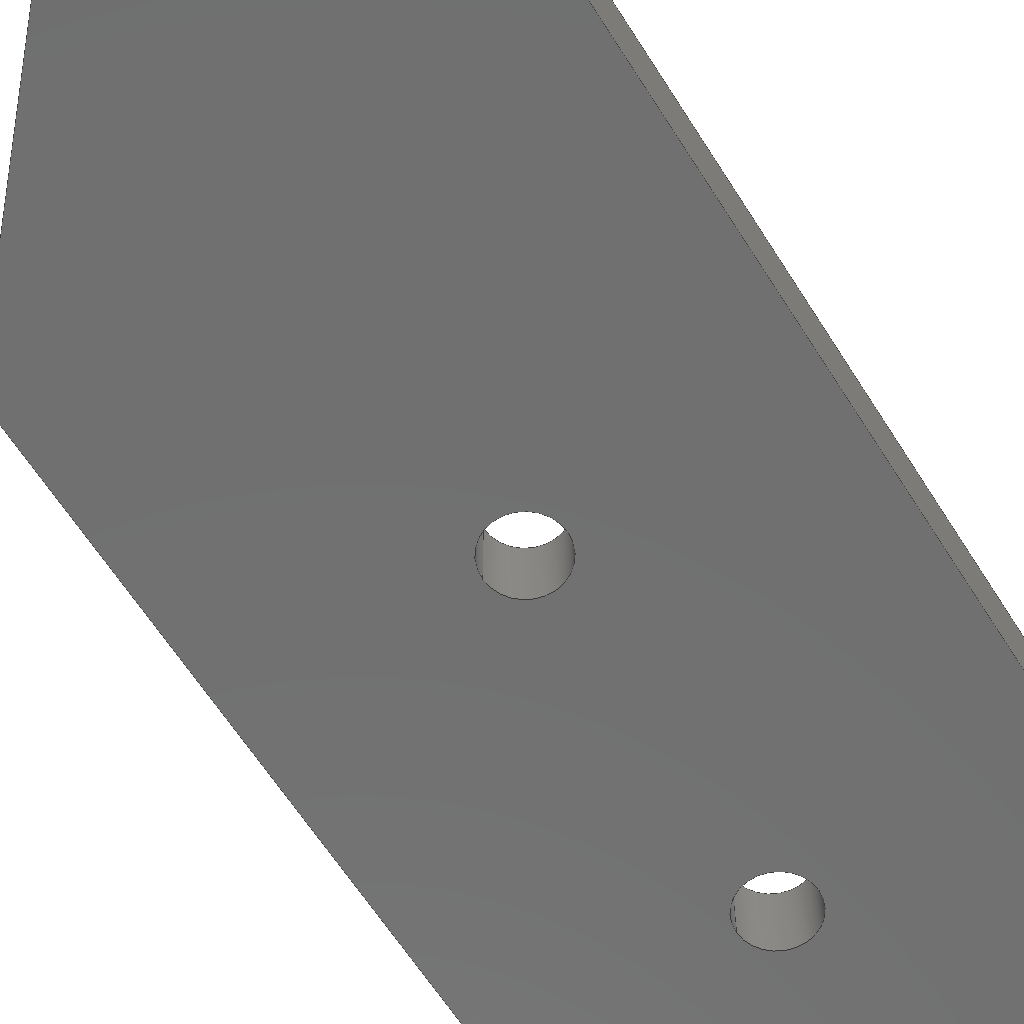
<metadata>
{"format":"step","ext":"stp","renderer":"f3d","projection":"perspective","resolution":1024,"background":"white","views":[{"elev":-62.0,"azim":32.0,"up":"+Z"}]}
</metadata>
<code>
ISO-10303-21;
DATA;
#1=PRODUCT('W31A_Bracing_B_GRP_3mm','','',(#2)) ;
#2=PRODUCT_CONTEXT(' ',#3,'mechanical') ;
#3=APPLICATION_CONTEXT('managed model based 3d engineering') ;
#4=PRODUCT_DEFINITION('',' ',#404,#5) ;
#5=PRODUCT_DEFINITION_CONTEXT('part definition',#3,' ') ;
#6=PRODUCT_DEFINITION_SHAPE(' ',' ',#4) ;
#7=MECHANICAL_DESIGN_GEOMETRIC_PRESENTATION_REPRESENTATION(' ',(#78),#409) ;
#8=PRODUCT_CATEGORY('part','specification') ;
#9=SHAPE_REPRESENTATION(' ',(#158),#409) ;
#10=CARTESIAN_POINT(' ',(0,0,0)) ;
#11=CARTESIAN_POINT('Axis2P3D Location',(0,45.6,0)) ;
#12=CARTESIAN_POINT('Line Origine',(0,45.6,1.5)) ;
#13=CARTESIAN_POINT('Vertex',(0,45.6,0)) ;
#14=CARTESIAN_POINT('Vertex',(0,45.6,3)) ;
#15=CARTESIAN_POINT('Line Origine',(0,27.3,0)) ;
#16=CARTESIAN_POINT('Vertex',(0,9,0)) ;
#17=CARTESIAN_POINT('Line Origine',(0,9,1.5)) ;
#18=CARTESIAN_POINT('Vertex',(0,9,3)) ;
#19=CARTESIAN_POINT('Line Origine',(0,27.3,3)) ;
#20=CARTESIAN_POINT('Axis2P3D Location',(11.31,-3.373,0)) ;
#21=CARTESIAN_POINT('Line Origine',(5.655,2.813,0)) ;
#22=CARTESIAN_POINT('Vertex',(11.31,-3.373,0)) ;
#23=CARTESIAN_POINT('Line Origine',(11.31,-3.373,1.5)) ;
#24=CARTESIAN_POINT('Vertex',(11.31,-3.373,3)) ;
#25=CARTESIAN_POINT('Line Origine',(5.655,2.813,3)) ;
#26=CARTESIAN_POINT('Axis2P3D Location',(15,6.217e-15,1.5)) ;
#27=CARTESIAN_POINT('Axis2P3D Location',(15,6.217e-15,0)) ;
#28=CARTESIAN_POINT('Vertex',(20,4.993e-15,0)) ;
#29=CARTESIAN_POINT('Line Origine',(20,4.993e-15,1.5)) ;
#30=CARTESIAN_POINT('Vertex',(20,4.993e-15,3)) ;
#31=CARTESIAN_POINT('Axis2P3D Location',(15,6.217e-15,3)) ;
#32=CARTESIAN_POINT('Axis2P3D Location',(20,0,0)) ;
#33=CARTESIAN_POINT('Line Origine',(20,22.8,0)) ;
#34=CARTESIAN_POINT('Vertex',(20,45.6,0)) ;
#35=CARTESIAN_POINT('Line Origine',(20,45.6,1.5)) ;
#36=CARTESIAN_POINT('Vertex',(20,45.6,3)) ;
#37=CARTESIAN_POINT('Line Origine',(20,22.8,3)) ;
#38=CARTESIAN_POINT('Axis2P3D Location',(0,45.6,0)) ;
#39=CARTESIAN_POINT('Line Origine',(10,45.6,0)) ;
#40=CARTESIAN_POINT('Line Origine',(10,45.6,3)) ;
#41=CARTESIAN_POINT('Axis2P3D Location',(15,0,1.5)) ;
#42=CARTESIAN_POINT('Axis2P3D Location',(15,0,3)) ;
#43=CARTESIAN_POINT('Vertex',(13.5,1.837e-16,3)) ;
#44=CARTESIAN_POINT('Vertex',(16.5,0,3)) ;
#45=CARTESIAN_POINT('Line Origine',(16.5,-3.674e-16,1.5)) ;
#46=CARTESIAN_POINT('Vertex',(16.5,0,0)) ;
#47=CARTESIAN_POINT('Axis2P3D Location',(15,0,0)) ;
#48=CARTESIAN_POINT('Vertex',(13.5,1.837e-16,0)) ;
#49=CARTESIAN_POINT('Line Origine',(13.5,1.837e-16,1.5)) ;
#50=CARTESIAN_POINT('Axis2P3D Location',(15,0,3)) ;
#51=CARTESIAN_POINT('Axis2P3D Location',(15,0,0)) ;
#52=CARTESIAN_POINT('Axis2P3D Location',(10,35,1.5)) ;
#53=CARTESIAN_POINT('Axis2P3D Location',(10,35,3)) ;
#54=CARTESIAN_POINT('Vertex',(8.6,35,3)) ;
#55=CARTESIAN_POINT('Vertex',(11.4,35,3)) ;
#56=CARTESIAN_POINT('Line Origine',(11.4,35,1.5)) ;
#57=CARTESIAN_POINT('Vertex',(11.4,35,0)) ;
#58=CARTESIAN_POINT('Axis2P3D Location',(10,35,0)) ;
#59=CARTESIAN_POINT('Vertex',(8.6,35,0)) ;
#60=CARTESIAN_POINT('Line Origine',(8.6,35,1.5)) ;
#61=CARTESIAN_POINT('Axis2P3D Location',(10,35,3)) ;
#62=CARTESIAN_POINT('Axis2P3D Location',(10,35,0)) ;
#63=CARTESIAN_POINT('Axis2P3D Location',(10,21,1.5)) ;
#64=CARTESIAN_POINT('Axis2P3D Location',(10,21,3)) ;
#65=CARTESIAN_POINT('Vertex',(8.6,21,3)) ;
#66=CARTESIAN_POINT('Vertex',(11.4,21,3)) ;
#67=CARTESIAN_POINT('Line Origine',(11.4,21,1.5)) ;
#68=CARTESIAN_POINT('Vertex',(11.4,21,0)) ;
#69=CARTESIAN_POINT('Axis2P3D Location',(10,21,0)) ;
#70=CARTESIAN_POINT('Vertex',(8.6,21,0)) ;
#71=CARTESIAN_POINT('Line Origine',(8.6,21,1.5)) ;
#72=CARTESIAN_POINT('Axis2P3D Location',(10,21,3)) ;
#73=CARTESIAN_POINT('Axis2P3D Location',(10,21,0)) ;
#74=CARTESIAN_POINT('Axis2P3D Location',(0,0,0)) ;
#75=CARTESIAN_POINT('Axis2P3D Location',(0,0,3)) ;
#76=PRODUCT_RELATED_PRODUCT_CATEGORY('part',$,(#1)) ;
#77=UNCERTAINTY_MEASURE_WITH_UNIT(LENGTH_MEASURE(0.005),#406,'distance_accuracy_value','CONFUSED CURVE UNCERTAINTY') ;
#78=STYLED_ITEM(' ',(#79),#351) ;
#79=PRESENTATION_STYLE_ASSIGNMENT((#80)) ;
#80=SURFACE_STYLE_USAGE(.BOTH.,#81) ;
#81=SURFACE_SIDE_STYLE(' ',(#82)) ;
#82=SURFACE_STYLE_FILL_AREA(#83) ;
#83=FILL_AREA_STYLE(' ',(#84)) ;
#84=FILL_AREA_STYLE_COLOUR(' ',#389) ;
#85=VECTOR('Line Direction',#106,1) ;
#86=VECTOR('Line Direction',#107,1) ;
#87=VECTOR('Line Direction',#108,1) ;
#88=VECTOR('Line Direction',#109,1) ;
#89=VECTOR('Line Direction',#112,1) ;
#90=VECTOR('Line Direction',#113,1) ;
#91=VECTOR('Line Direction',#114,1) ;
#92=VECTOR('Line Direction',#118,1) ;
#93=VECTOR('Line Direction',#122,1) ;
#94=VECTOR('Line Direction',#123,1) ;
#95=VECTOR('Line Direction',#124,1) ;
#96=VECTOR('Line Direction',#127,1) ;
#97=VECTOR('Line Direction',#128,1) ;
#98=VECTOR('Line Direction',#132,1) ;
#99=VECTOR('Line Direction',#134,1) ;
#100=VECTOR('Line Direction',#140,1) ;
#101=VECTOR('Line Direction',#142,1) ;
#102=VECTOR('Line Direction',#148,1) ;
#103=VECTOR('Line Direction',#150,1) ;
#104=DIRECTION('Axis2P3D Direction',(-1,0,0)) ;
#105=DIRECTION('Axis2P3D XDirection',(0,-1,0)) ;
#106=DIRECTION('Vector Direction',(0,0,1)) ;
#107=DIRECTION('Vector Direction',(0,-1,0)) ;
#108=DIRECTION('Vector Direction',(0,0,1)) ;
#109=DIRECTION('Vector Direction',(0,-1,0)) ;
#110=DIRECTION('Axis2P3D Direction',(0.7381,0.6747,-0)) ;
#111=DIRECTION('Axis2P3D XDirection',(-0.6747,0.7381,0)) ;
#112=DIRECTION('Vector Direction',(-0.6747,0.7381,0)) ;
#113=DIRECTION('Vector Direction',(0,0,1)) ;
#114=DIRECTION('Vector Direction',(-0.6747,0.7381,0)) ;
#115=DIRECTION('Axis2P3D Direction',(0,0,1)) ;
#116=DIRECTION('Axis2P3D XDirection',(-0.7381,-0.6747,-0)) ;
#117=DIRECTION('Axis2P3D Direction',(0,0,1)) ;
#118=DIRECTION('Vector Direction',(0,0,1)) ;
#119=DIRECTION('Axis2P3D Direction',(0,0,1)) ;
#120=DIRECTION('Axis2P3D Direction',(1,0,0)) ;
#121=DIRECTION('Axis2P3D XDirection',(0,1,0)) ;
#122=DIRECTION('Vector Direction',(0,1,0)) ;
#123=DIRECTION('Vector Direction',(0,0,1)) ;
#124=DIRECTION('Vector Direction',(0,1,0)) ;
#125=DIRECTION('Axis2P3D Direction',(0,-1,0)) ;
#126=DIRECTION('Axis2P3D XDirection',(1,0,0)) ;
#127=DIRECTION('Vector Direction',(1,0,0)) ;
#128=DIRECTION('Vector Direction',(1,0,0)) ;
#129=DIRECTION('Axis2P3D Direction',(0,0,1)) ;
#130=DIRECTION('Axis2P3D XDirection',(1,0,0)) ;
#131=DIRECTION('Axis2P3D Direction',(0,0,1)) ;
#132=DIRECTION('Vector Direction',(0,0,1)) ;
#133=DIRECTION('Axis2P3D Direction',(0,0,1)) ;
#134=DIRECTION('Vector Direction',(0,0,1)) ;
#135=DIRECTION('Axis2P3D Direction',(0,0,1)) ;
#136=DIRECTION('Axis2P3D Direction',(0,0,1)) ;
#137=DIRECTION('Axis2P3D Direction',(0,0,1)) ;
#138=DIRECTION('Axis2P3D XDirection',(1,0,0)) ;
#139=DIRECTION('Axis2P3D Direction',(0,0,1)) ;
#140=DIRECTION('Vector Direction',(0,0,1)) ;
#141=DIRECTION('Axis2P3D Direction',(0,0,1)) ;
#142=DIRECTION('Vector Direction',(0,0,1)) ;
#143=DIRECTION('Axis2P3D Direction',(0,0,1)) ;
#144=DIRECTION('Axis2P3D Direction',(0,0,1)) ;
#145=DIRECTION('Axis2P3D Direction',(0,0,1)) ;
#146=DIRECTION('Axis2P3D XDirection',(1,0,0)) ;
#147=DIRECTION('Axis2P3D Direction',(0,0,1)) ;
#148=DIRECTION('Vector Direction',(0,0,1)) ;
#149=DIRECTION('Axis2P3D Direction',(0,0,1)) ;
#150=DIRECTION('Vector Direction',(0,0,1)) ;
#151=DIRECTION('Axis2P3D Direction',(0,0,1)) ;
#152=DIRECTION('Axis2P3D Direction',(0,0,1)) ;
#153=DIRECTION('Axis2P3D Direction',(0,0,1)) ;
#154=DIRECTION('Axis2P3D XDirection',(1,0,0)) ;
#155=DIRECTION('Axis2P3D Direction',(0,0,1)) ;
#156=DIRECTION('Axis2P3D XDirection',(1,0,0)) ;
#157=SHAPE_REPRESENTATION_RELATIONSHIP(' ',' ',#9,#374) ;
#158=AXIS2_PLACEMENT_3D(' ',#10,$,$) ;
#159=AXIS2_PLACEMENT_3D('Plane Axis2P3D',#11,#104,#105) ;
#160=AXIS2_PLACEMENT_3D('Plane Axis2P3D',#20,#110,#111) ;
#161=AXIS2_PLACEMENT_3D('Cylinder Axis2P3D',#26,#115,#116) ;
#162=AXIS2_PLACEMENT_3D('Circle Axis2P3D',#27,#117,$) ;
#163=AXIS2_PLACEMENT_3D('Circle Axis2P3D',#31,#119,$) ;
#164=AXIS2_PLACEMENT_3D('Plane Axis2P3D',#32,#120,#121) ;
#165=AXIS2_PLACEMENT_3D('Plane Axis2P3D',#38,#125,#126) ;
#166=AXIS2_PLACEMENT_3D('Cylinder Axis2P3D',#41,#129,#130) ;
#167=AXIS2_PLACEMENT_3D('Circle Axis2P3D',#42,#131,$) ;
#168=AXIS2_PLACEMENT_3D('Circle Axis2P3D',#47,#133,$) ;
#169=AXIS2_PLACEMENT_3D('Circle Axis2P3D',#50,#135,$) ;
#170=AXIS2_PLACEMENT_3D('Circle Axis2P3D',#51,#136,$) ;
#171=AXIS2_PLACEMENT_3D('Cylinder Axis2P3D',#52,#137,#138) ;
#172=AXIS2_PLACEMENT_3D('Circle Axis2P3D',#53,#139,$) ;
#173=AXIS2_PLACEMENT_3D('Circle Axis2P3D',#58,#141,$) ;
#174=AXIS2_PLACEMENT_3D('Circle Axis2P3D',#61,#143,$) ;
#175=AXIS2_PLACEMENT_3D('Circle Axis2P3D',#62,#144,$) ;
#176=AXIS2_PLACEMENT_3D('Cylinder Axis2P3D',#63,#145,#146) ;
#177=AXIS2_PLACEMENT_3D('Circle Axis2P3D',#64,#147,$) ;
#178=AXIS2_PLACEMENT_3D('Circle Axis2P3D',#69,#149,$) ;
#179=AXIS2_PLACEMENT_3D('Circle Axis2P3D',#72,#151,$) ;
#180=AXIS2_PLACEMENT_3D('Circle Axis2P3D',#73,#152,$) ;
#181=AXIS2_PLACEMENT_3D('Plane Axis2P3D',#74,#153,#154) ;
#182=AXIS2_PLACEMENT_3D('Plane Axis2P3D',#75,#155,#156) ;
#183=LINE('Line',#12,#85) ;
#184=LINE('Line',#15,#86) ;
#185=LINE('Line',#17,#87) ;
#186=LINE('Line',#19,#88) ;
#187=LINE('Line',#21,#89) ;
#188=LINE('Line',#23,#90) ;
#189=LINE('Line',#25,#91) ;
#190=LINE('Line',#29,#92) ;
#191=LINE('Line',#33,#93) ;
#192=LINE('Line',#35,#94) ;
#193=LINE('Line',#37,#95) ;
#194=LINE('Line',#39,#96) ;
#195=LINE('Line',#40,#97) ;
#196=LINE('Line',#45,#98) ;
#197=LINE('Line',#49,#99) ;
#198=LINE('Line',#56,#100) ;
#199=LINE('Line',#60,#101) ;
#200=LINE('Line',#67,#102) ;
#201=LINE('Line',#71,#103) ;
#202=CIRCLE('generated circle',#162,5) ;
#203=CIRCLE('generated circle',#163,5) ;
#204=CIRCLE('generated circle',#167,1.5) ;
#205=CIRCLE('generated circle',#168,1.5) ;
#206=CIRCLE('generated circle',#169,1.5) ;
#207=CIRCLE('generated circle',#170,1.5) ;
#208=CIRCLE('generated circle',#172,1.4) ;
#209=CIRCLE('generated circle',#173,1.4) ;
#210=CIRCLE('generated circle',#174,1.4) ;
#211=CIRCLE('generated circle',#175,1.4) ;
#212=CIRCLE('generated circle',#177,1.4) ;
#213=CIRCLE('generated circle',#178,1.4) ;
#214=CIRCLE('generated circle',#179,1.4) ;
#215=CIRCLE('generated circle',#180,1.4) ;
#216=PLANE('',#159) ;
#217=PLANE('',#160) ;
#218=PLANE('',#164) ;
#219=PLANE('',#165) ;
#220=PLANE('',#181) ;
#221=PLANE('',#182) ;
#222=CYLINDRICAL_SURFACE('generated cylinder',#161,5) ;
#223=CYLINDRICAL_SURFACE('generated cylinder',#166,1.5) ;
#224=CYLINDRICAL_SURFACE('generated cylinder',#171,1.4) ;
#225=CYLINDRICAL_SURFACE('generated cylinder',#176,1.4) ;
#226=FACE_BOUND('',#344,.T.) ;
#227=FACE_BOUND('',#345,.T.) ;
#228=FACE_BOUND('',#346,.T.) ;
#229=FACE_BOUND('',#348,.T.) ;
#230=FACE_BOUND('',#349,.T.) ;
#231=FACE_BOUND('',#350,.T.) ;
#232=EDGE_CURVE('',#352,#353,#183,.T.) ;
#233=EDGE_CURVE('',#352,#354,#184,.T.) ;
#234=EDGE_CURVE('',#354,#355,#185,.T.) ;
#235=EDGE_CURVE('',#353,#355,#186,.T.) ;
#236=EDGE_CURVE('',#354,#356,#187,.F.) ;
#237=EDGE_CURVE('',#356,#357,#188,.T.) ;
#238=EDGE_CURVE('',#355,#357,#189,.F.) ;
#239=EDGE_CURVE('',#356,#358,#202,.T.) ;
#240=EDGE_CURVE('',#358,#359,#190,.T.) ;
#241=EDGE_CURVE('',#357,#359,#203,.T.) ;
#242=EDGE_CURVE('',#358,#360,#191,.T.) ;
#243=EDGE_CURVE('',#360,#361,#192,.T.) ;
#244=EDGE_CURVE('',#359,#361,#193,.T.) ;
#245=EDGE_CURVE('',#360,#352,#194,.F.) ;
#246=EDGE_CURVE('',#361,#353,#195,.F.) ;
#247=EDGE_CURVE('',#362,#363,#204,.T.) ;
#248=EDGE_CURVE('',#364,#363,#196,.T.) ;
#249=EDGE_CURVE('',#365,#364,#205,.T.) ;
#250=EDGE_CURVE('',#365,#362,#197,.T.) ;
#251=EDGE_CURVE('',#363,#362,#206,.T.) ;
#252=EDGE_CURVE('',#364,#365,#207,.T.) ;
#253=EDGE_CURVE('',#366,#367,#208,.T.) ;
#254=EDGE_CURVE('',#368,#367,#198,.T.) ;
#255=EDGE_CURVE('',#369,#368,#209,.T.) ;
#256=EDGE_CURVE('',#369,#366,#199,.T.) ;
#257=EDGE_CURVE('',#367,#366,#210,.T.) ;
#258=EDGE_CURVE('',#368,#369,#211,.T.) ;
#259=EDGE_CURVE('',#370,#371,#212,.T.) ;
#260=EDGE_CURVE('',#372,#371,#200,.T.) ;
#261=EDGE_CURVE('',#373,#372,#213,.T.) ;
#262=EDGE_CURVE('',#373,#370,#201,.T.) ;
#263=EDGE_CURVE('',#371,#370,#214,.T.) ;
#264=EDGE_CURVE('',#372,#373,#215,.T.) ;
#265=CLOSED_SHELL('Closed Shell',(#375,#376,#377,#378,#379,#380,#381,#382,#383,#384,#385,#386,#387)) ;
#266=ORIENTED_EDGE('',*,*,#232,.F.) ;
#267=ORIENTED_EDGE('',*,*,#233,.T.) ;
#268=ORIENTED_EDGE('',*,*,#234,.T.) ;
#269=ORIENTED_EDGE('',*,*,#235,.F.) ;
#270=ORIENTED_EDGE('',*,*,#234,.F.) ;
#271=ORIENTED_EDGE('',*,*,#236,.T.) ;
#272=ORIENTED_EDGE('',*,*,#237,.T.) ;
#273=ORIENTED_EDGE('',*,*,#238,.F.) ;
#274=ORIENTED_EDGE('',*,*,#237,.F.) ;
#275=ORIENTED_EDGE('',*,*,#239,.T.) ;
#276=ORIENTED_EDGE('',*,*,#240,.T.) ;
#277=ORIENTED_EDGE('',*,*,#241,.F.) ;
#278=ORIENTED_EDGE('',*,*,#240,.F.) ;
#279=ORIENTED_EDGE('',*,*,#242,.T.) ;
#280=ORIENTED_EDGE('',*,*,#243,.T.) ;
#281=ORIENTED_EDGE('',*,*,#244,.F.) ;
#282=ORIENTED_EDGE('',*,*,#243,.F.) ;
#283=ORIENTED_EDGE('',*,*,#245,.T.) ;
#284=ORIENTED_EDGE('',*,*,#232,.T.) ;
#285=ORIENTED_EDGE('',*,*,#246,.F.) ;
#286=ORIENTED_EDGE('',*,*,#247,.T.) ;
#287=ORIENTED_EDGE('',*,*,#248,.F.) ;
#288=ORIENTED_EDGE('',*,*,#249,.F.) ;
#289=ORIENTED_EDGE('',*,*,#250,.T.) ;
#290=ORIENTED_EDGE('',*,*,#251,.T.) ;
#291=ORIENTED_EDGE('',*,*,#250,.F.) ;
#292=ORIENTED_EDGE('',*,*,#252,.F.) ;
#293=ORIENTED_EDGE('',*,*,#248,.T.) ;
#294=ORIENTED_EDGE('',*,*,#253,.T.) ;
#295=ORIENTED_EDGE('',*,*,#254,.F.) ;
#296=ORIENTED_EDGE('',*,*,#255,.F.) ;
#297=ORIENTED_EDGE('',*,*,#256,.T.) ;
#298=ORIENTED_EDGE('',*,*,#257,.T.) ;
#299=ORIENTED_EDGE('',*,*,#256,.F.) ;
#300=ORIENTED_EDGE('',*,*,#258,.F.) ;
#301=ORIENTED_EDGE('',*,*,#254,.T.) ;
#302=ORIENTED_EDGE('',*,*,#259,.T.) ;
#303=ORIENTED_EDGE('',*,*,#260,.F.) ;
#304=ORIENTED_EDGE('',*,*,#261,.F.) ;
#305=ORIENTED_EDGE('',*,*,#262,.T.) ;
#306=ORIENTED_EDGE('',*,*,#263,.T.) ;
#307=ORIENTED_EDGE('',*,*,#262,.F.) ;
#308=ORIENTED_EDGE('',*,*,#264,.F.) ;
#309=ORIENTED_EDGE('',*,*,#260,.T.) ;
#310=ORIENTED_EDGE('',*,*,#245,.F.) ;
#311=ORIENTED_EDGE('',*,*,#242,.F.) ;
#312=ORIENTED_EDGE('',*,*,#239,.F.) ;
#313=ORIENTED_EDGE('',*,*,#236,.F.) ;
#314=ORIENTED_EDGE('',*,*,#233,.F.) ;
#315=ORIENTED_EDGE('',*,*,#252,.T.) ;
#316=ORIENTED_EDGE('',*,*,#249,.T.) ;
#317=ORIENTED_EDGE('',*,*,#258,.T.) ;
#318=ORIENTED_EDGE('',*,*,#255,.T.) ;
#319=ORIENTED_EDGE('',*,*,#264,.T.) ;
#320=ORIENTED_EDGE('',*,*,#261,.T.) ;
#321=ORIENTED_EDGE('',*,*,#235,.T.) ;
#322=ORIENTED_EDGE('',*,*,#238,.T.) ;
#323=ORIENTED_EDGE('',*,*,#241,.T.) ;
#324=ORIENTED_EDGE('',*,*,#244,.T.) ;
#325=ORIENTED_EDGE('',*,*,#246,.T.) ;
#326=ORIENTED_EDGE('',*,*,#247,.F.) ;
#327=ORIENTED_EDGE('',*,*,#251,.F.) ;
#328=ORIENTED_EDGE('',*,*,#253,.F.) ;
#329=ORIENTED_EDGE('',*,*,#257,.F.) ;
#330=ORIENTED_EDGE('',*,*,#259,.F.) ;
#331=ORIENTED_EDGE('',*,*,#263,.F.) ;
#332=EDGE_LOOP('',(#266,#267,#268,#269)) ;
#333=EDGE_LOOP('',(#270,#271,#272,#273)) ;
#334=EDGE_LOOP('',(#274,#275,#276,#277)) ;
#335=EDGE_LOOP('',(#278,#279,#280,#281)) ;
#336=EDGE_LOOP('',(#282,#283,#284,#285)) ;
#337=EDGE_LOOP('',(#286,#287,#288,#289)) ;
#338=EDGE_LOOP('',(#290,#291,#292,#293)) ;
#339=EDGE_LOOP('',(#294,#295,#296,#297)) ;
#340=EDGE_LOOP('',(#298,#299,#300,#301)) ;
#341=EDGE_LOOP('',(#302,#303,#304,#305)) ;
#342=EDGE_LOOP('',(#306,#307,#308,#309)) ;
#343=EDGE_LOOP('',(#310,#311,#312,#313,#314)) ;
#344=EDGE_LOOP('',(#315,#316)) ;
#345=EDGE_LOOP('',(#317,#318)) ;
#346=EDGE_LOOP('',(#319,#320)) ;
#347=EDGE_LOOP('',(#321,#322,#323,#324,#325)) ;
#348=EDGE_LOOP('',(#326,#327)) ;
#349=EDGE_LOOP('',(#328,#329)) ;
#350=EDGE_LOOP('',(#330,#331)) ;
#351=MANIFOLD_SOLID_BREP('PartBody',#265) ;
#352=VERTEX_POINT('',#13) ;
#353=VERTEX_POINT('',#14) ;
#354=VERTEX_POINT('',#16) ;
#355=VERTEX_POINT('',#18) ;
#356=VERTEX_POINT('',#22) ;
#357=VERTEX_POINT('',#24) ;
#358=VERTEX_POINT('',#28) ;
#359=VERTEX_POINT('',#30) ;
#360=VERTEX_POINT('',#34) ;
#361=VERTEX_POINT('',#36) ;
#362=VERTEX_POINT('',#43) ;
#363=VERTEX_POINT('',#44) ;
#364=VERTEX_POINT('',#46) ;
#365=VERTEX_POINT('',#48) ;
#366=VERTEX_POINT('',#54) ;
#367=VERTEX_POINT('',#55) ;
#368=VERTEX_POINT('',#57) ;
#369=VERTEX_POINT('',#59) ;
#370=VERTEX_POINT('',#65) ;
#371=VERTEX_POINT('',#66) ;
#372=VERTEX_POINT('',#68) ;
#373=VERTEX_POINT('',#70) ;
#374=ADVANCED_BREP_SHAPE_REPRESENTATION('NONE',(#351),#409) ;
#375=ADVANCED_FACE('PartBody',(#390),#216,.T.) ;
#376=ADVANCED_FACE('PartBody',(#391),#217,.F.) ;
#377=ADVANCED_FACE('PartBody',(#392),#222,.T.) ;
#378=ADVANCED_FACE('PartBody',(#393),#218,.T.) ;
#379=ADVANCED_FACE('PartBody',(#394),#219,.F.) ;
#380=ADVANCED_FACE('PartBody',(#395),#223,.F.) ;
#381=ADVANCED_FACE('PartBody',(#396),#223,.F.) ;
#382=ADVANCED_FACE('PartBody',(#397),#224,.F.) ;
#383=ADVANCED_FACE('PartBody',(#398),#224,.F.) ;
#384=ADVANCED_FACE('PartBody',(#399),#225,.F.) ;
#385=ADVANCED_FACE('PartBody',(#400),#225,.F.) ;
#386=ADVANCED_FACE('PartBody',(#401,#226,#227,#228),#220,.F.) ;
#387=ADVANCED_FACE('PartBody',(#402,#229,#230,#231),#221,.T.) ;
#388=APPLICATION_PROTOCOL_DEFINITION('international standard','ap242_managed_model_based_3d_engineering',2014,#3) ;
#389=COLOUR_RGB('Colour',0.8235,0.8235,1) ;
#390=FACE_OUTER_BOUND('',#332,.T.) ;
#391=FACE_OUTER_BOUND('',#333,.T.) ;
#392=FACE_OUTER_BOUND('',#334,.T.) ;
#393=FACE_OUTER_BOUND('',#335,.T.) ;
#394=FACE_OUTER_BOUND('',#336,.T.) ;
#395=FACE_OUTER_BOUND('',#337,.T.) ;
#396=FACE_OUTER_BOUND('',#338,.T.) ;
#397=FACE_OUTER_BOUND('',#339,.T.) ;
#398=FACE_OUTER_BOUND('',#340,.T.) ;
#399=FACE_OUTER_BOUND('',#341,.T.) ;
#400=FACE_OUTER_BOUND('',#342,.T.) ;
#401=FACE_OUTER_BOUND('',#343,.T.) ;
#402=FACE_OUTER_BOUND('',#347,.T.) ;
#403=PRODUCT_CATEGORY_RELATIONSHIP(' ',' ',#8,#76) ;
#404=PRODUCT_DEFINITION_FORMATION_WITH_SPECIFIED_SOURCE('',' ',#1,.NOT_KNOWN.) ;
#405=SHAPE_DEFINITION_REPRESENTATION(#6,#9) ;
#406=(LENGTH_UNIT()NAMED_UNIT(*)SI_UNIT(.MILLI.,.METRE.)) ;
#407=(NAMED_UNIT(*)PLANE_ANGLE_UNIT()SI_UNIT($,.RADIAN.)) ;
#408=(NAMED_UNIT(*)SI_UNIT($,.STERADIAN.)SOLID_ANGLE_UNIT()) ;
#409=(GEOMETRIC_REPRESENTATION_CONTEXT(3)GLOBAL_UNCERTAINTY_ASSIGNED_CONTEXT((#77))GLOBAL_UNIT_ASSIGNED_CONTEXT((#406,#407,#408))REPRESENTATION_CONTEXT(' ',' ')) ;
ENDSEC;
END-ISO-10303-21;

</code>
